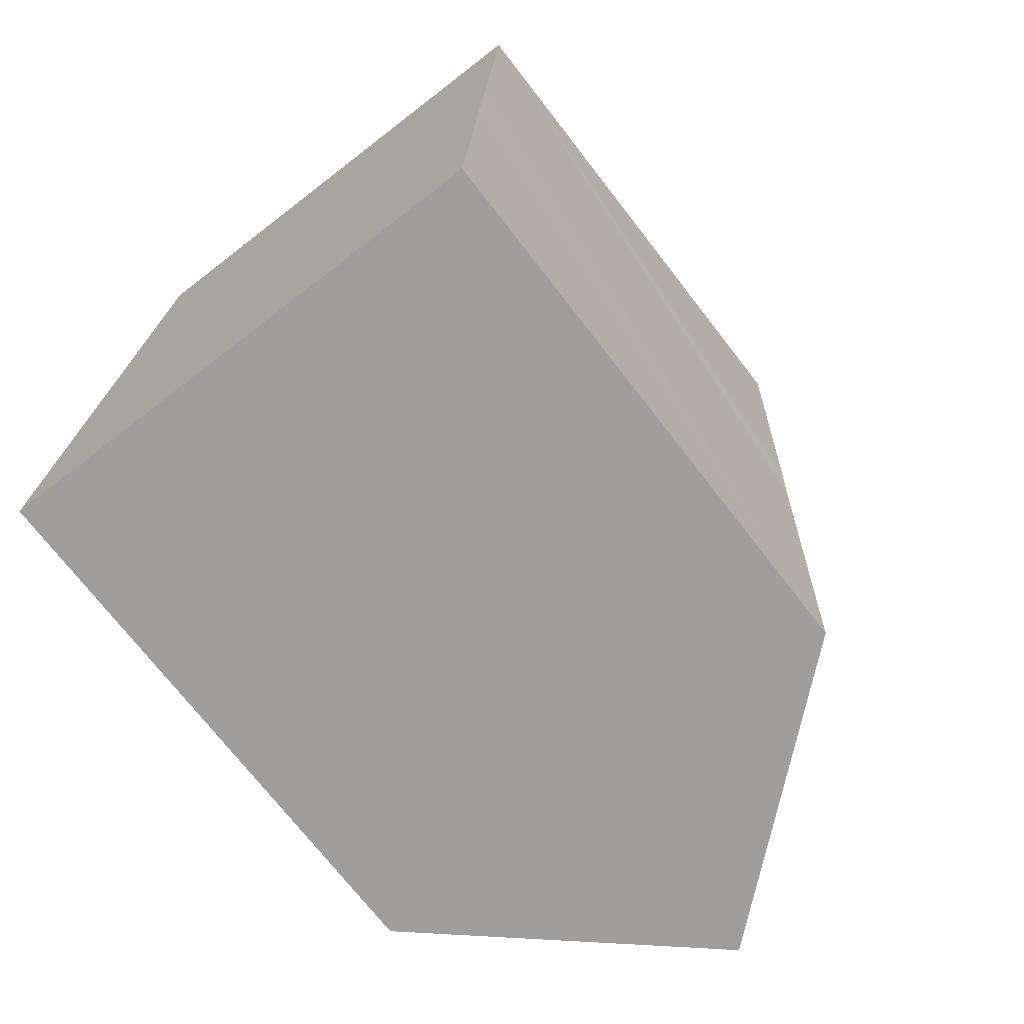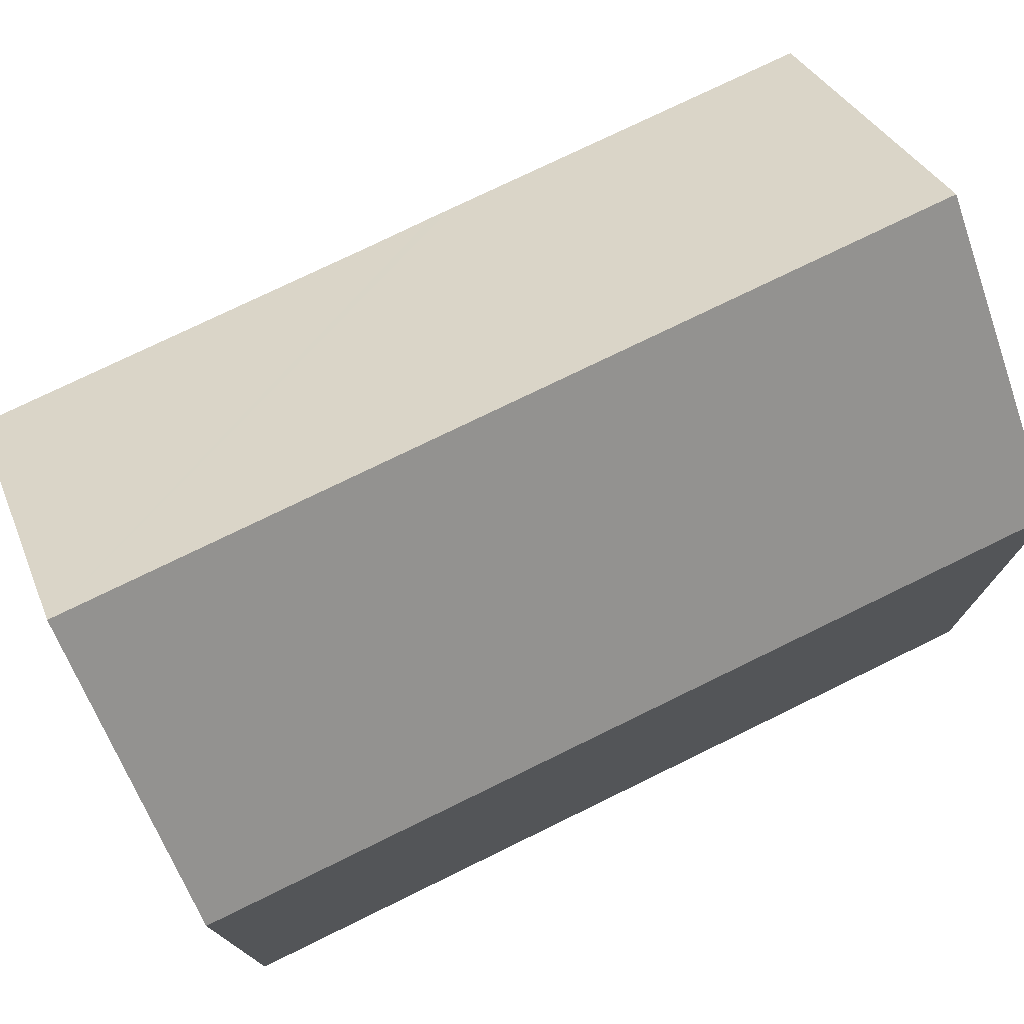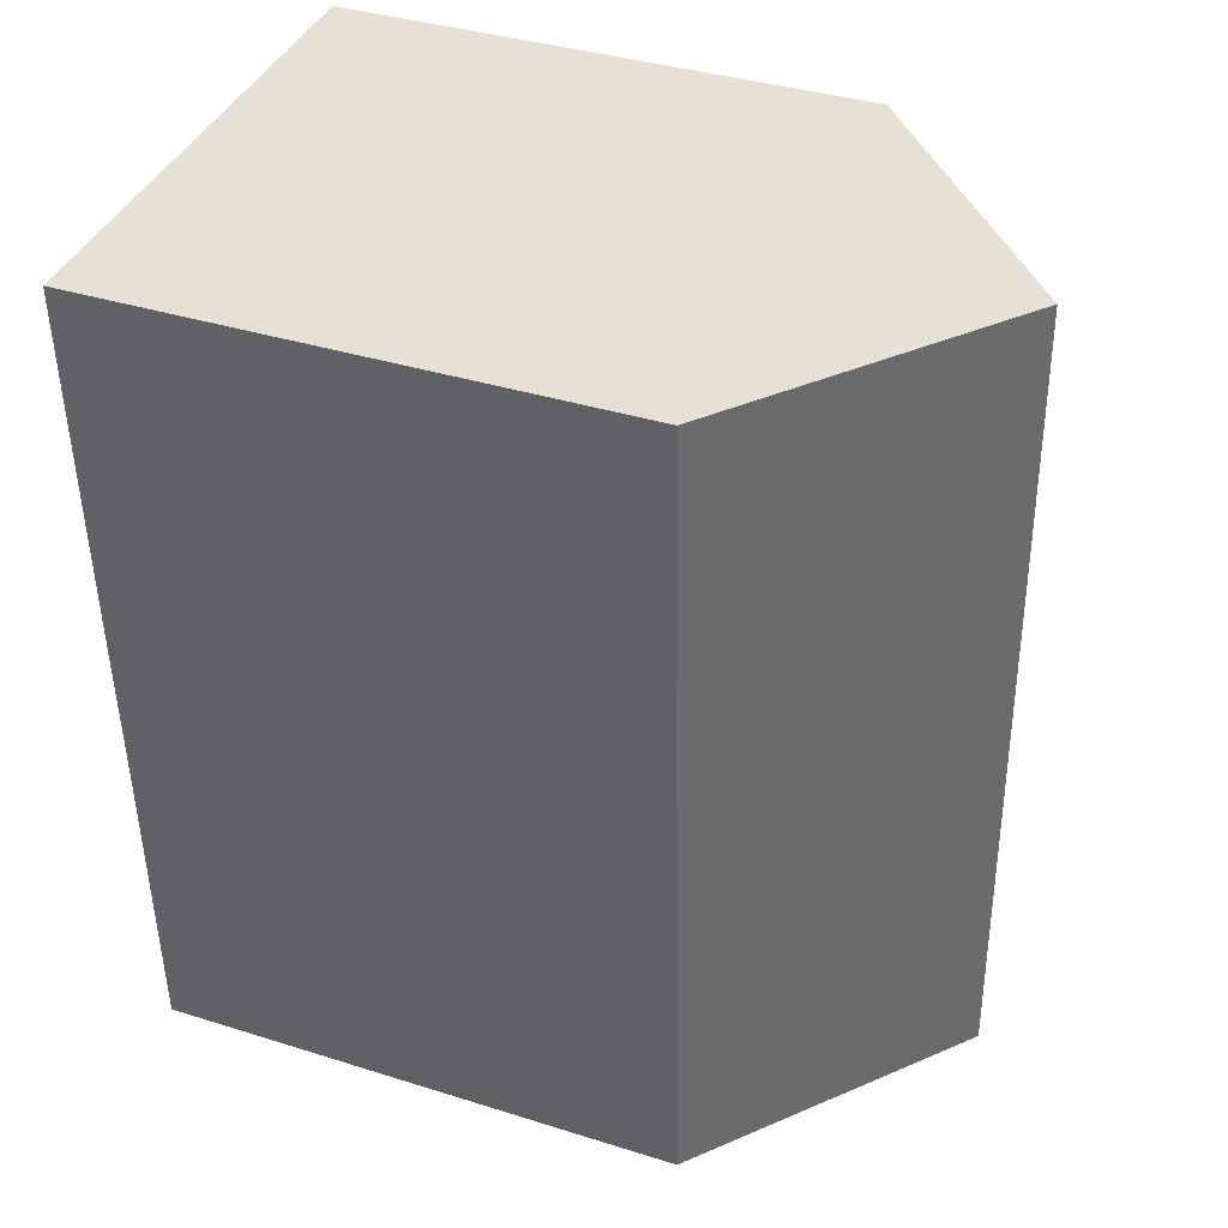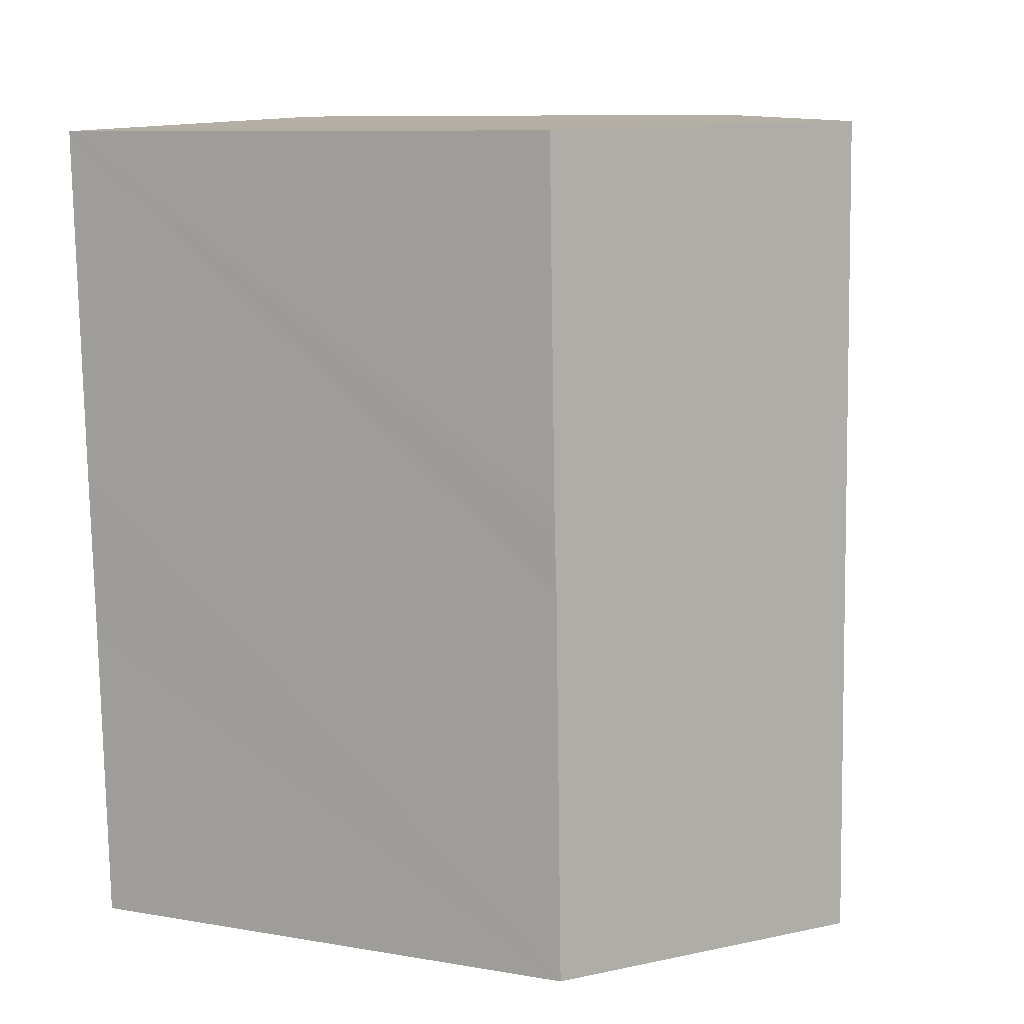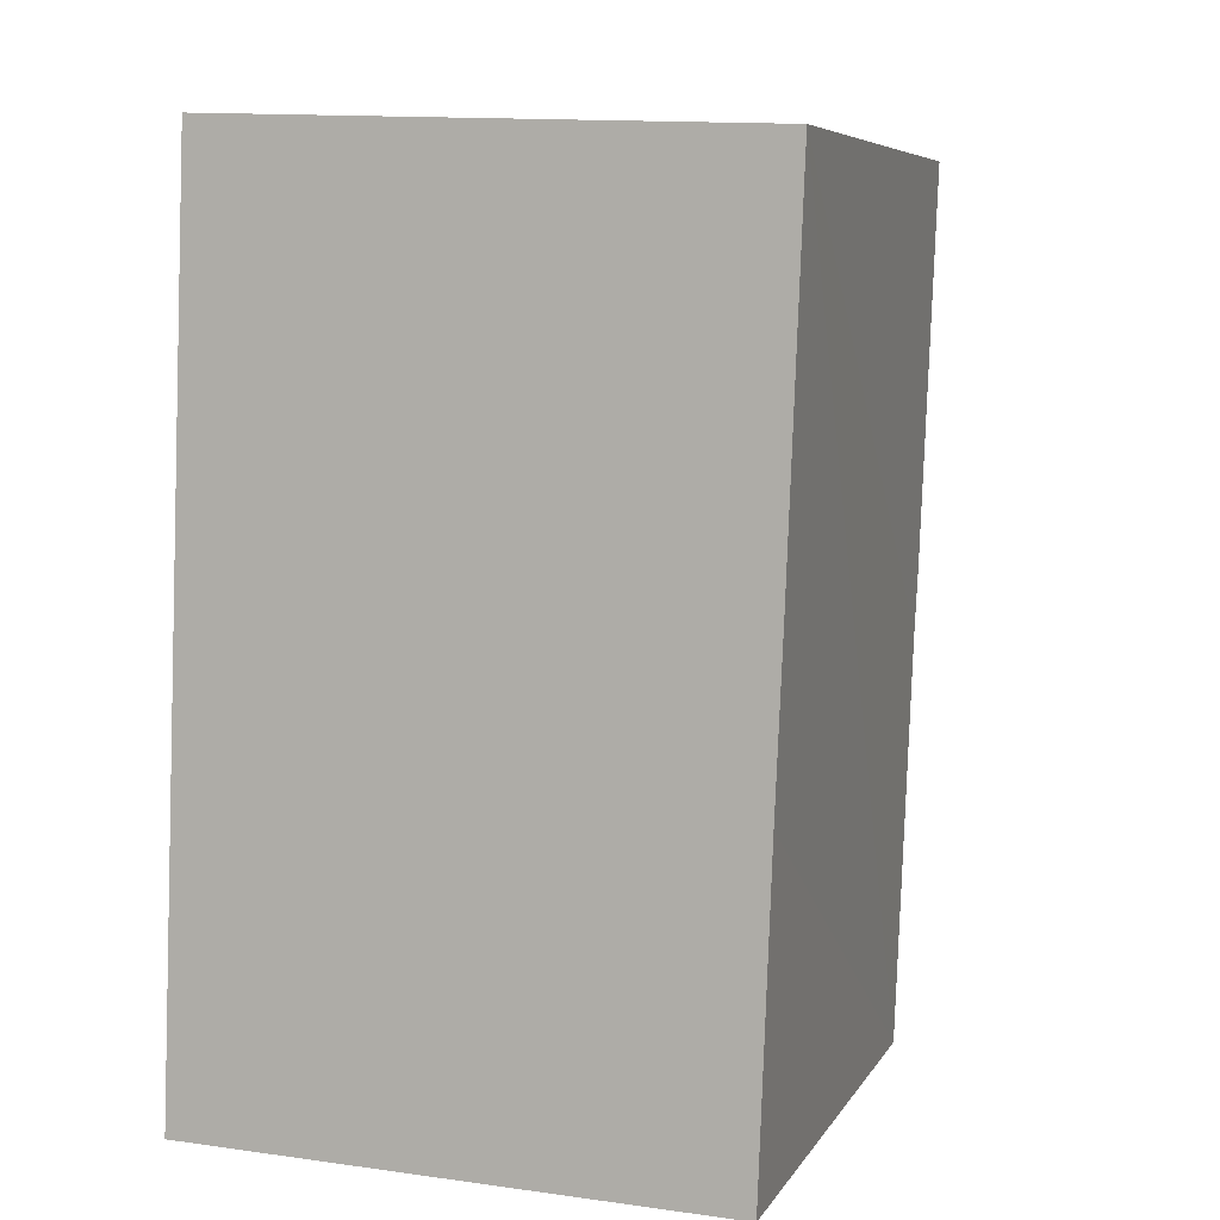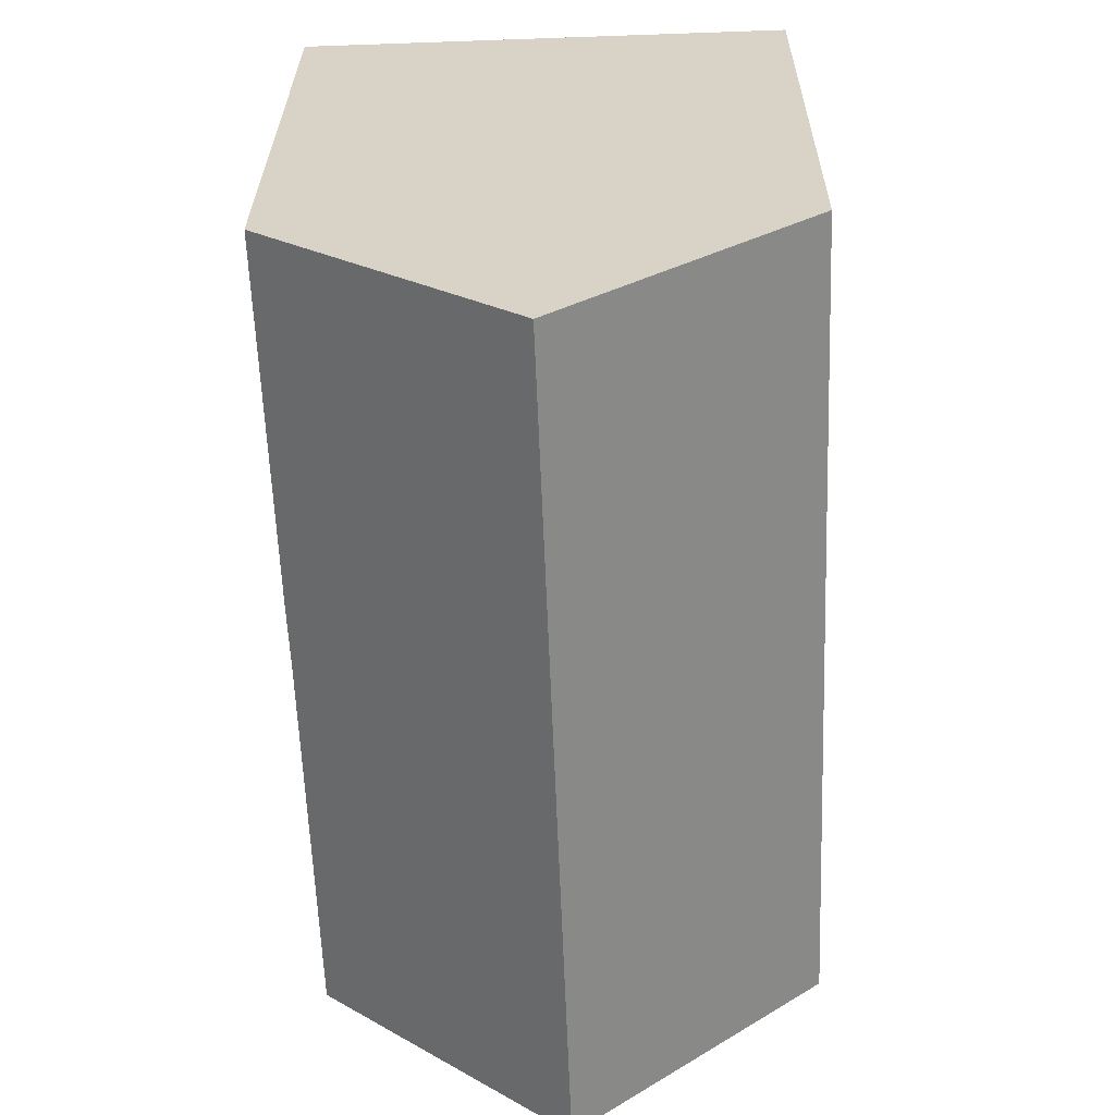
<metadata>
{"format":"obj","ext":"obj","renderer":"f3d","projection":"perspective","resolution":1024,"background":"white","views":[{"elev":-72.5,"azim":37.8,"up":"+Z"},{"elev":75.9,"azim":-113.8,"up":"+Y"},{"elev":37.5,"azim":111.9,"up":"+Z"},{"elev":9.5,"azim":113.9,"up":"+Z"},{"elev":6.5,"azim":17.5,"up":"+Z"},{"elev":28.8,"azim":-179.6,"up":"+Z"}]}
</metadata>
<code>
v  10.63 10.48 16.17
v  10.36 10.48 9.07
v  5.637 14.74 16.36
v  4.995 14.74 -0.174
v  10.34 10.48 8.693
v  10.28 10.5 7.487
v  10.26 10.5 7.114
v  10.21 10.49 5.76
v  9.984 10.49 -0.347
v  0.643 10.48 16.55
v  0 10.48 6.419e-16
v  9.984 2.125e-17 -0.347
v  0 0 0
v  4.995 1.065e-17 -0.174
v  0.643 -1.013e-15 16.55
v  10.63 -9.902e-16 16.17
v  5.637 -1.002e-15 16.36
v  10.36 -5.554e-16 9.07
v  10.21 -3.527e-16 5.76
v  10.26 -4.356e-16 7.114
v  10.28 -4.584e-16 7.487
v  10.34 -5.323e-16 8.693
g defaultobject
f 1 2 3
f 4 3 2
f 5 4 2
f 6 4 5
f 7 4 6
f 8 4 7
f 9 4 8
f 4 10 3
f 10 4 11
f 9 11 4
f 11 9 12
f 11 12 13
f 13 12 14
f 13 10 11
f 10 13 15
f 10 1 3
f 1 10 15
f 1 15 16
f 16 15 17
f 16 2 1
f 2 16 5
f 5 16 6
f 6 16 7
f 7 16 8
f 8 16 9
f 9 16 18
f 9 18 19
f 9 19 12
f 19 18 20
f 20 18 21
f 21 18 22
f 13 17 15
f 17 13 16
f 16 13 18
f 18 13 22
f 22 13 21
f 21 13 20
f 20 13 19
f 19 13 12
f 12 13 14

</code>
